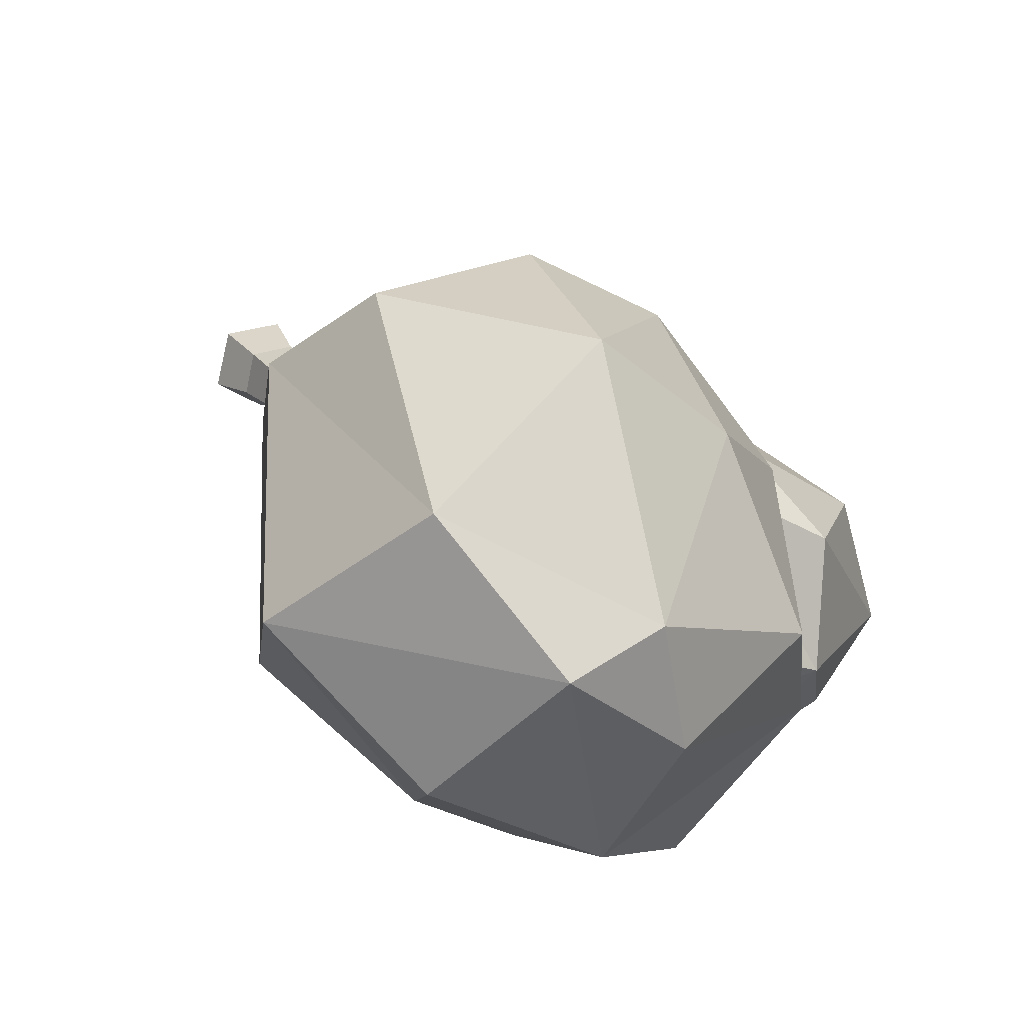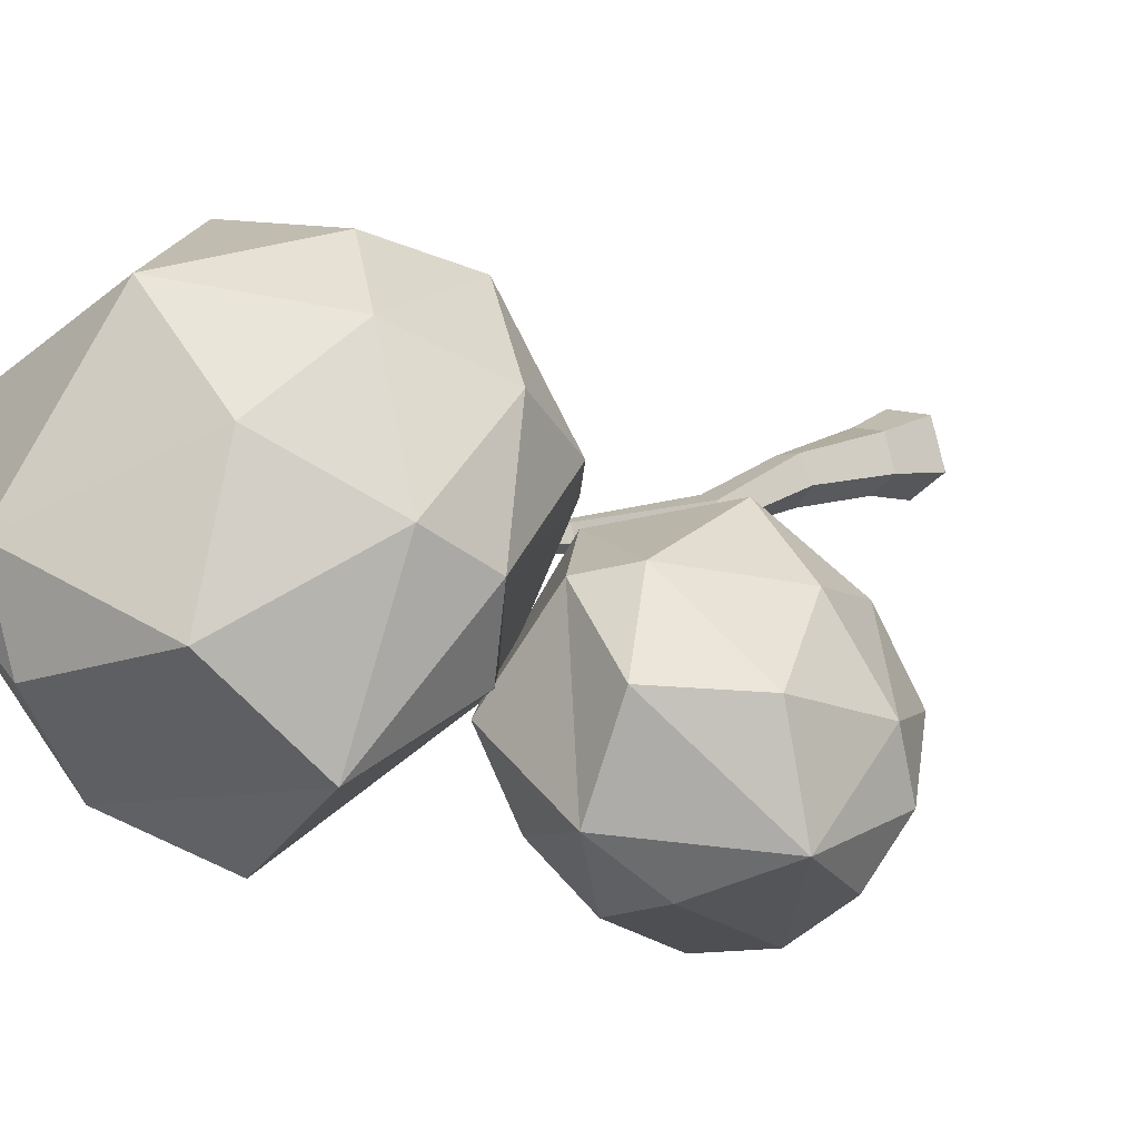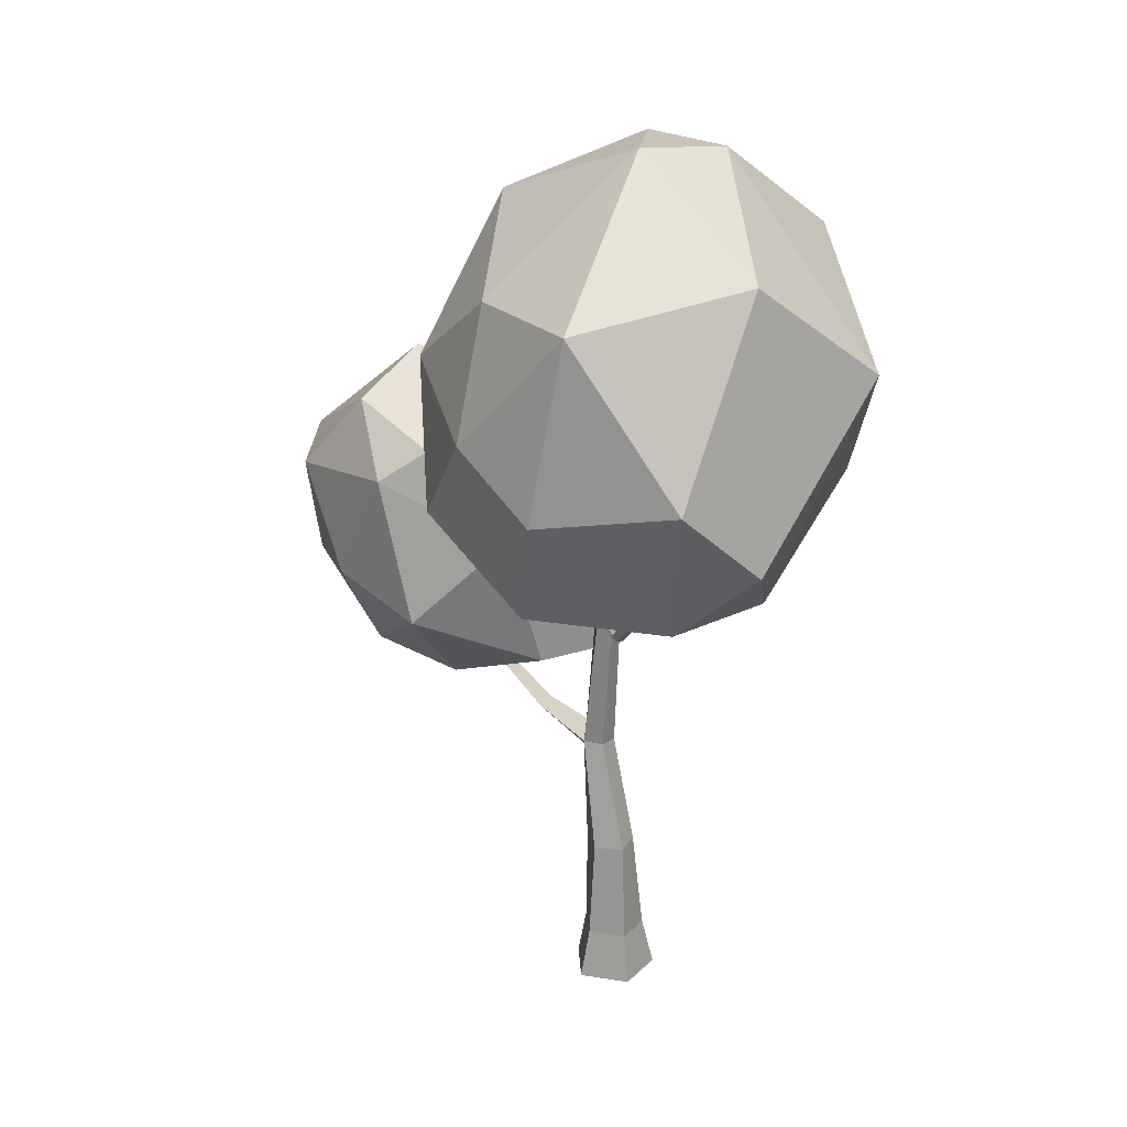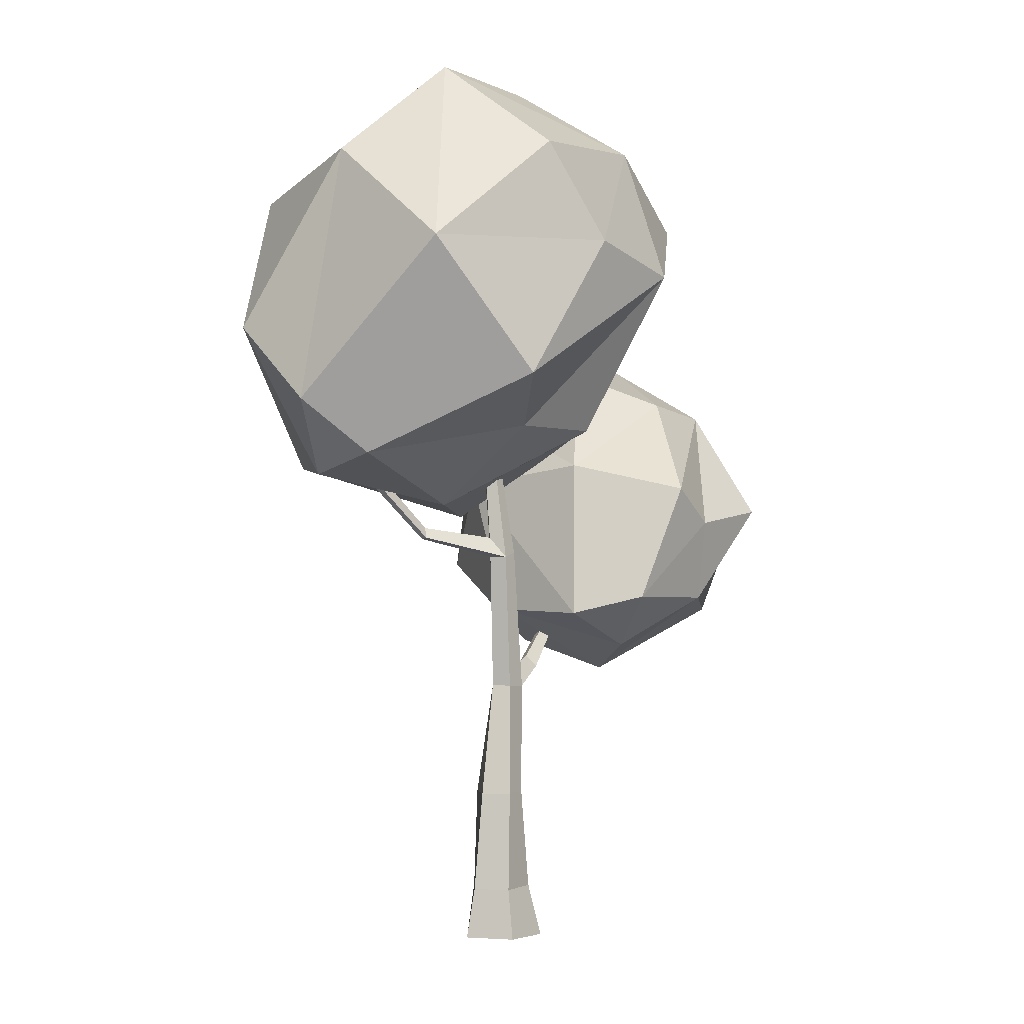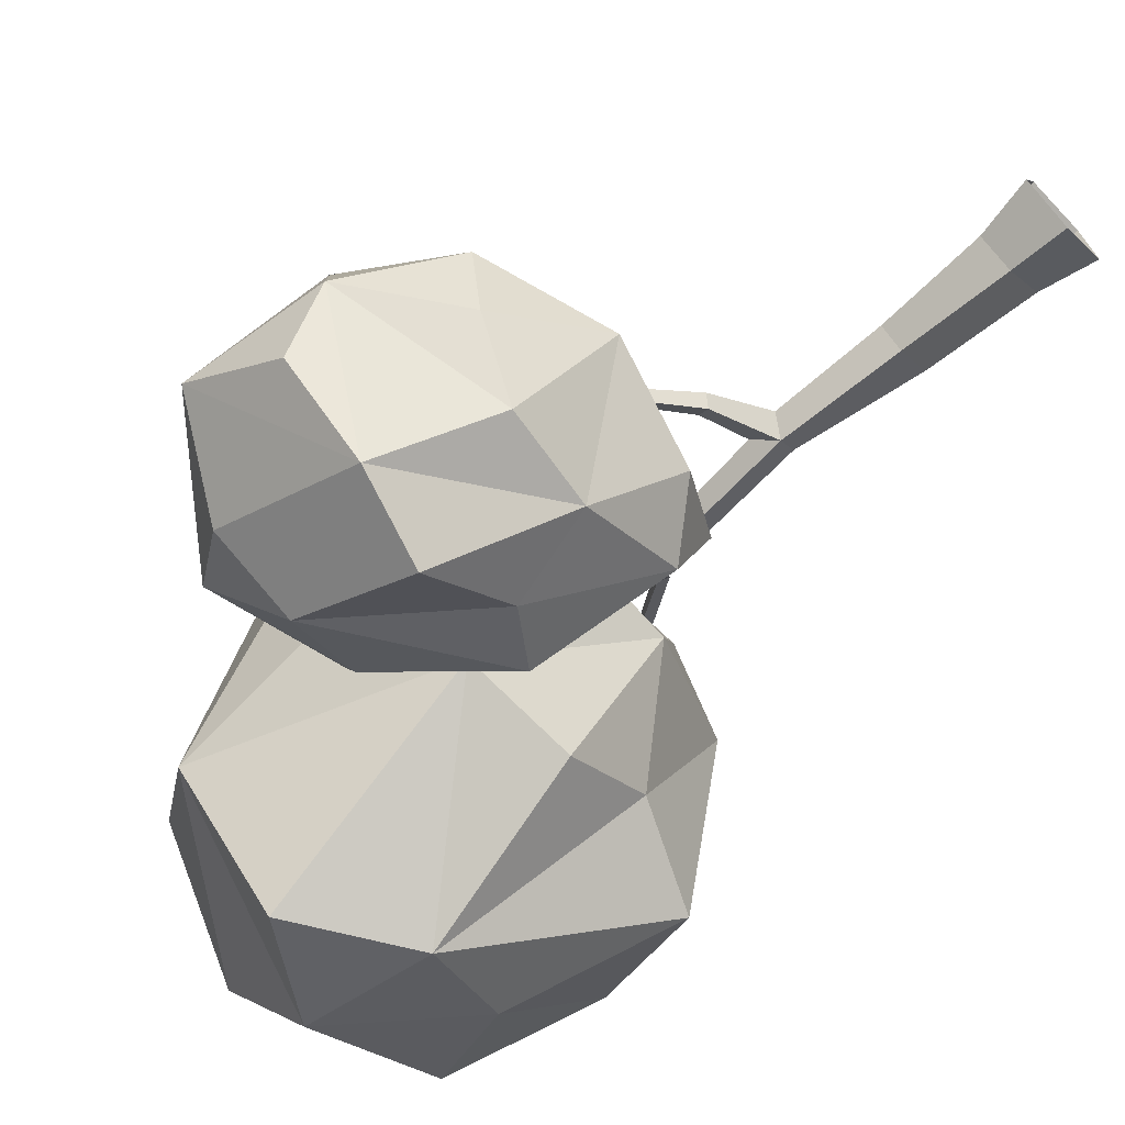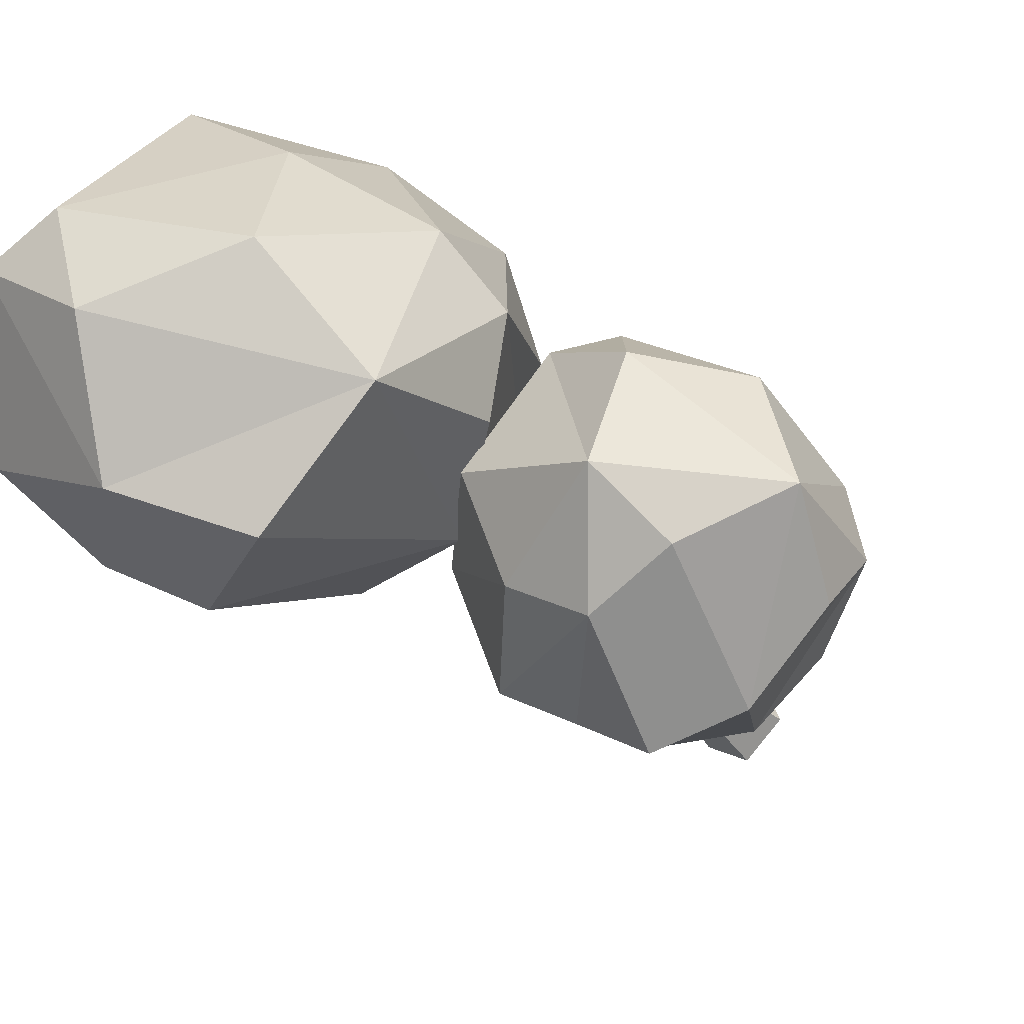
<metadata>
{"format":"obj","ext":"obj","renderer":"f3d","projection":"perspective","resolution":1024,"background":"white","views":[{"elev":20.7,"azim":154.5,"up":"+Z"},{"elev":15.4,"azim":-132.7,"up":"+Z"},{"elev":24.1,"azim":18.8,"up":"+Y"},{"elev":-2.6,"azim":93.5,"up":"+Y"},{"elev":-69.4,"azim":-46.4,"up":"+Z"},{"elev":-31.7,"azim":-143.5,"up":"+Z"}]}
</metadata>
<code>
g Oak_Tree_m_08
v -2.005 4.929 -1.087
v -2.286 4.487 -1.54
v -2.949 4.111 -1.178
v -2.704 4.089 -0.3187
v -2.16 4.722 -0.258
v -0.9792 4.813 -0.7214
v -1.118 4.547 -1.449
v -1.44 4.511 0.1523
v -1.671 4.468 -1.806
v -1.812 4.255 0.2711
v -2.259 3.328 0.03754
v -1.512 3.132 0.3827
v -2.046 2.666 -0.2147
v -0.8083 3.823 0.1769
v -0.6012 2.722 -0.1095
v -1.417 2.196 -0.921
v -2.321 2.476 -0.8641
v -2.814 3.113 -1.183
v -1.72 2.72 -1.859
v -0.603 2.417 -1.126
v -0.2723 2.83 -1.314
v -0.1054 2.689 -0.732
v -1.034 2.825 -1.811
v -1.397 2.449 -0.2419
v -2.122 3.444 -2.138
v -2.732 3.468 -1.628
v -1.506 3.606 -2.312
v -0.8871 3.485 -1.87
v -0.498 3.768 -1.653
v -0.2486 3.956 -0.7357
v -2.748 3.197 -0.6658
v -2.147 2.562 -1.396
v 0.3784 6.499 -1.179
v -0.3945 5.971 -1.54
v -1.244 5.975 -0.7816
v -0.8306 6.627 0.04728
v 0.1656 7.06 -0.2939
v 1.43 6.4 -0.5978
v 1.183 5.65 -1.027
v 0.9136 7.13 0.2753
v 0.4462 5.462 -1.504
v 0.3413 7.121 0.4965
v -0.5981 6.107 1.131
v 0.2386 6.146 1.819
v -0.6301 5.181 1.587
v 1.364 6.38 1.057
v 1.1 4.987 1.888
v -0.1572 3.927 1.594
v -1.048 4.454 1.14
v -1.426 4.937 0.2264
v -0.49 3.525 0.2611
v 0.8847 3.815 1.306
v 1.429 3.951 0.8336
v 1.531 4.373 1.348
v 0.4949 3.581 0.3158
v 0.0178 4.782 1.937
v -0.5503 4.237 -0.7689
v -1.23 4.857 -0.471
v 0.2968 4.203 -0.8539
v 0.9634 4.197 -0.3749
v 1.718 4.541 -0.4851
v 2.059 5.566 0.2373
v -1.296 5.459 0.5981
v -0.9235 3.883 0.6175
v 0.2293 0 0.1453
v -0.1675 0 0.1695
v -0.3132 0 -0.2004
v -0.006397 0 -0.4533
v 0.3289 0 -0.2396
v 0.2435 0.3943 -0.2003
v -0.008609 0.4084 -0.3518
v -0.2305 0.4158 -0.1585
v -0.1157 0.4062 0.1124
v 0.1773 0.3929 0.08651
v 0.1385 1.182 0.02449
v -0.08427 1.191 0.08372
v -0.2093 1.197 -0.11
v -0.06386 1.192 -0.2889
v 0.1511 1.182 -0.2058
v -0.06678 2.085 -0.04917
v -0.2226 2.089 -0.05249
v -0.27 1.992 -0.1922
v -0.14 2.073 -0.2903
v -0.01572 2.075 -0.1961
v 0.01065 3.167 -0.03237
v -0.1003 3.238 -0.02107
v -0.1546 3.25 -0.1398
v -0.06929 3.204 -0.2283
v 0.03776 3.164 -0.1642
v -0.02835 4.381 0.041
v -0.08655 4.379 0.05256
v -0.1157 4.394 0.00311
v -0.07556 4.406 -0.03902
v -0.02156 4.398 -0.0156
v -0.2487 2.223 -0.194
v -0.653 2.243 -0.2318
v -0.6705 2.187 -0.3187
v -0.6067 2.232 -0.3895
v -0.5938 2.316 -0.3011
v -1.258 2.693 -0.4571
v -1.277 2.666 -0.5096
v -1.235 2.686 -0.5516
v -1.215 2.73 -0.4973
v 0.005635 3.327 -0.027
v 0.2239 3.31 0.5273
v 0.1877 3.361 0.5199
v 0.2761 3.322 0.4899
v 0.2475 3.4 0.4972
v 0.5677 3.804 0.9525
v 0.5162 3.828 0.925
v 0.6159 3.817 0.9106
v 0.5591 3.873 0.8831
f 1 2 3
f 3 4 5
f 1 6 7
f 5 8 1
f 1 8 6
f 1 9 2
f 1 7 9
f 10 4 11
f 10 11 12
f 12 15 14
f 10 8 5
f 16 13 17
f 32 18 19
f 20 21 22
f 16 23 20
f 20 23 21
f 16 15 24
f 24 15 12
f 20 22 15
f 25 18 26
f 25 3 2
f 25 9 27
f 27 9 28
f 25 23 19
f 27 28 23
f 29 9 7
f 30 8 14
f 30 14 22
f 30 21 29
f 21 23 28
f 31 13 11
f 31 3 18
f 1 3 5
f 10 5 4
f 12 11 13
f 10 12 14
f 10 14 8
f 16 24 13
f 24 12 13
f 17 18 32
f 16 19 23
f 16 20 15
f 25 19 18
f 25 26 3
f 25 2 9
f 25 27 23
f 30 29 7
f 29 28 9
f 30 7 6
f 30 6 8
f 22 14 15
f 30 22 21
f 29 21 28
f 31 18 17
f 31 17 13
f 31 11 4
f 31 4 3
f 18 3 26
f 16 32 19
f 16 17 32
f 33 34 35
f 35 36 37
f 33 38 39
f 37 40 33
f 33 40 38
f 33 41 34
f 33 39 41
f 42 36 43
f 42 43 44
f 44 47 46
f 42 40 37
f 48 45 49
f 64 50 51
f 52 53 54
f 48 55 52
f 52 55 53
f 48 47 56
f 56 47 44
f 52 54 47
f 57 50 58
f 57 35 34
f 57 41 59
f 59 41 60
f 57 55 51
f 59 60 55
f 61 41 39
f 62 40 46
f 62 46 54
f 62 53 61
f 53 55 60
f 63 45 43
f 63 35 50
f 33 35 37
f 42 37 36
f 44 43 45
f 42 44 46
f 42 46 40
f 48 56 45
f 56 44 45
f 49 50 64
f 48 51 55
f 48 52 47
f 57 51 50
f 57 58 35
f 57 34 41
f 57 59 55
f 62 61 39
f 61 60 41
f 62 39 38
f 62 38 40
f 54 46 47
f 62 54 53
f 61 53 60
f 63 50 49
f 63 49 45
f 63 43 36
f 63 36 35
f 50 35 58
f 48 64 51
f 48 49 64
f 75 76 73 74
f 73 72 67 66
f 78 79 70 71
f 72 71 68 67
f 70 74 65 69
f 71 70 69 68
f 77 78 71 72
f 76 75 80 81
f 79 75 74 70
f 76 77 72 73
f 78 77 82 83
f 79 78 83 84
f 81 80 85 86
f 77 76 81 82
f 84 80 75 79
f 86 104 90 91
f 80 84 89 85
f 95 83 98 99
f 83 95 87 88
f 84 83 88 89
f 87 86 91 92
f 86 85 105 106
f 88 87 92 93
f 89 88 93 94
f 74 73 66 65
f 83 82 97 98
f 95 81 86 87
f 81 95 99 96
f 82 81 96 97
f 99 98 102 103
f 98 97 101 102
f 97 96 100 101
f 96 99 103 100
f 85 89 107 105
f 104 89 94 90
f 89 104 108 107
f 104 86 106 108
f 106 105 109 110
f 108 106 110 112
f 105 107 111 109
f 107 108 112 111

</code>
